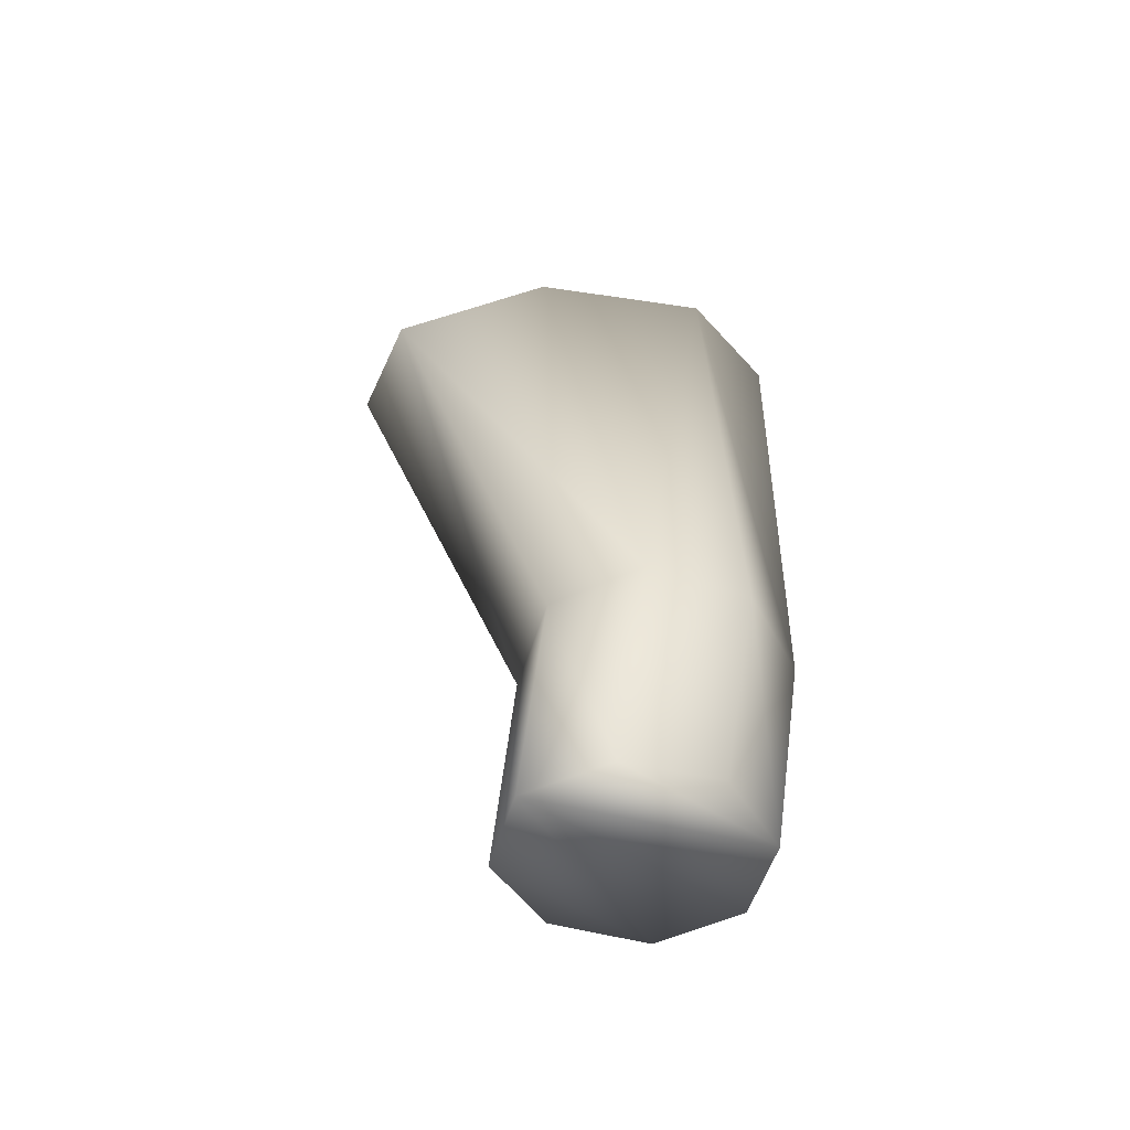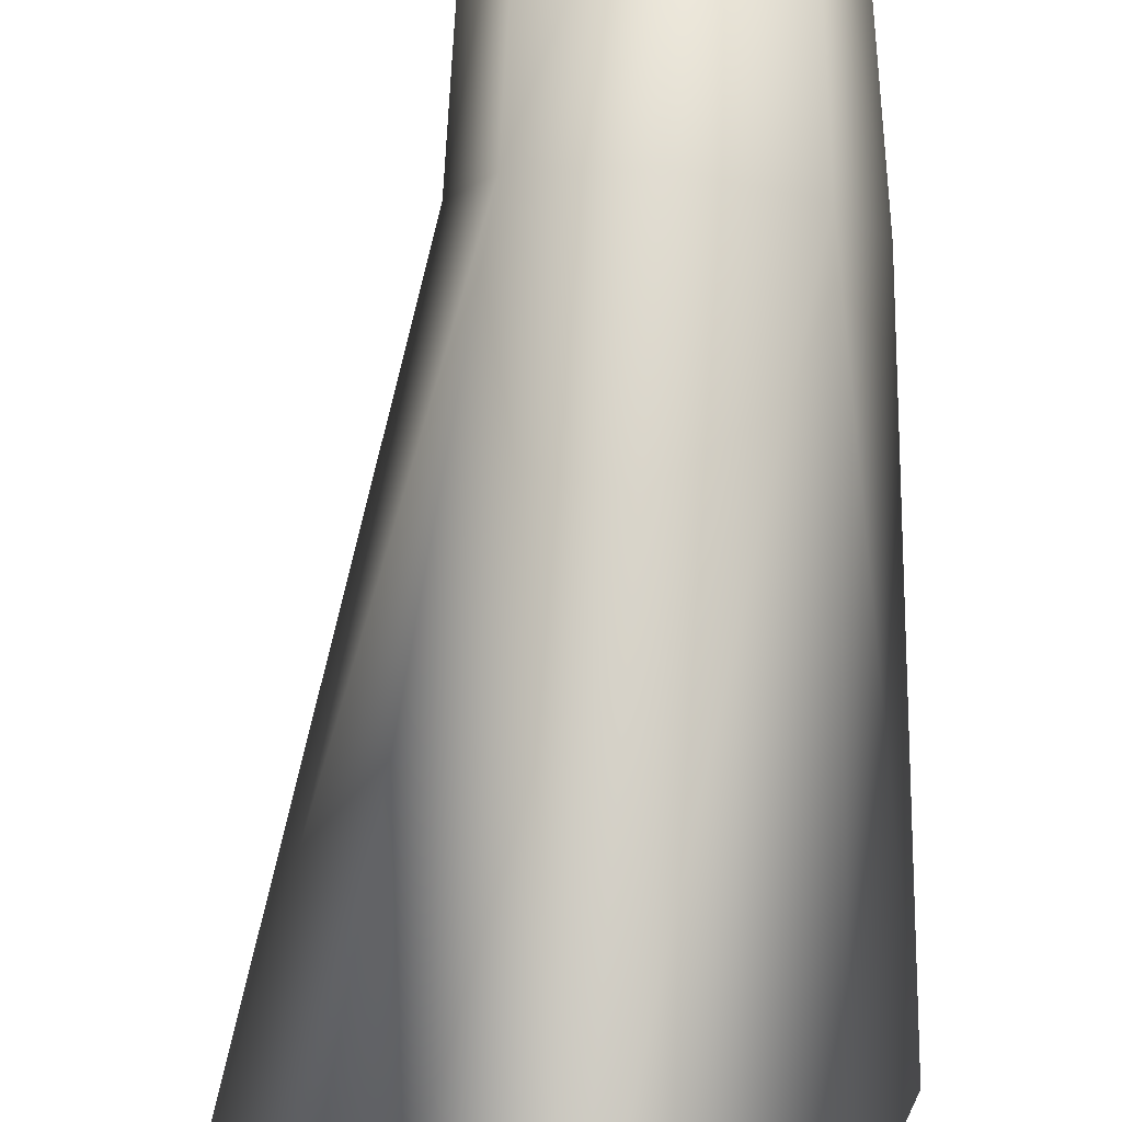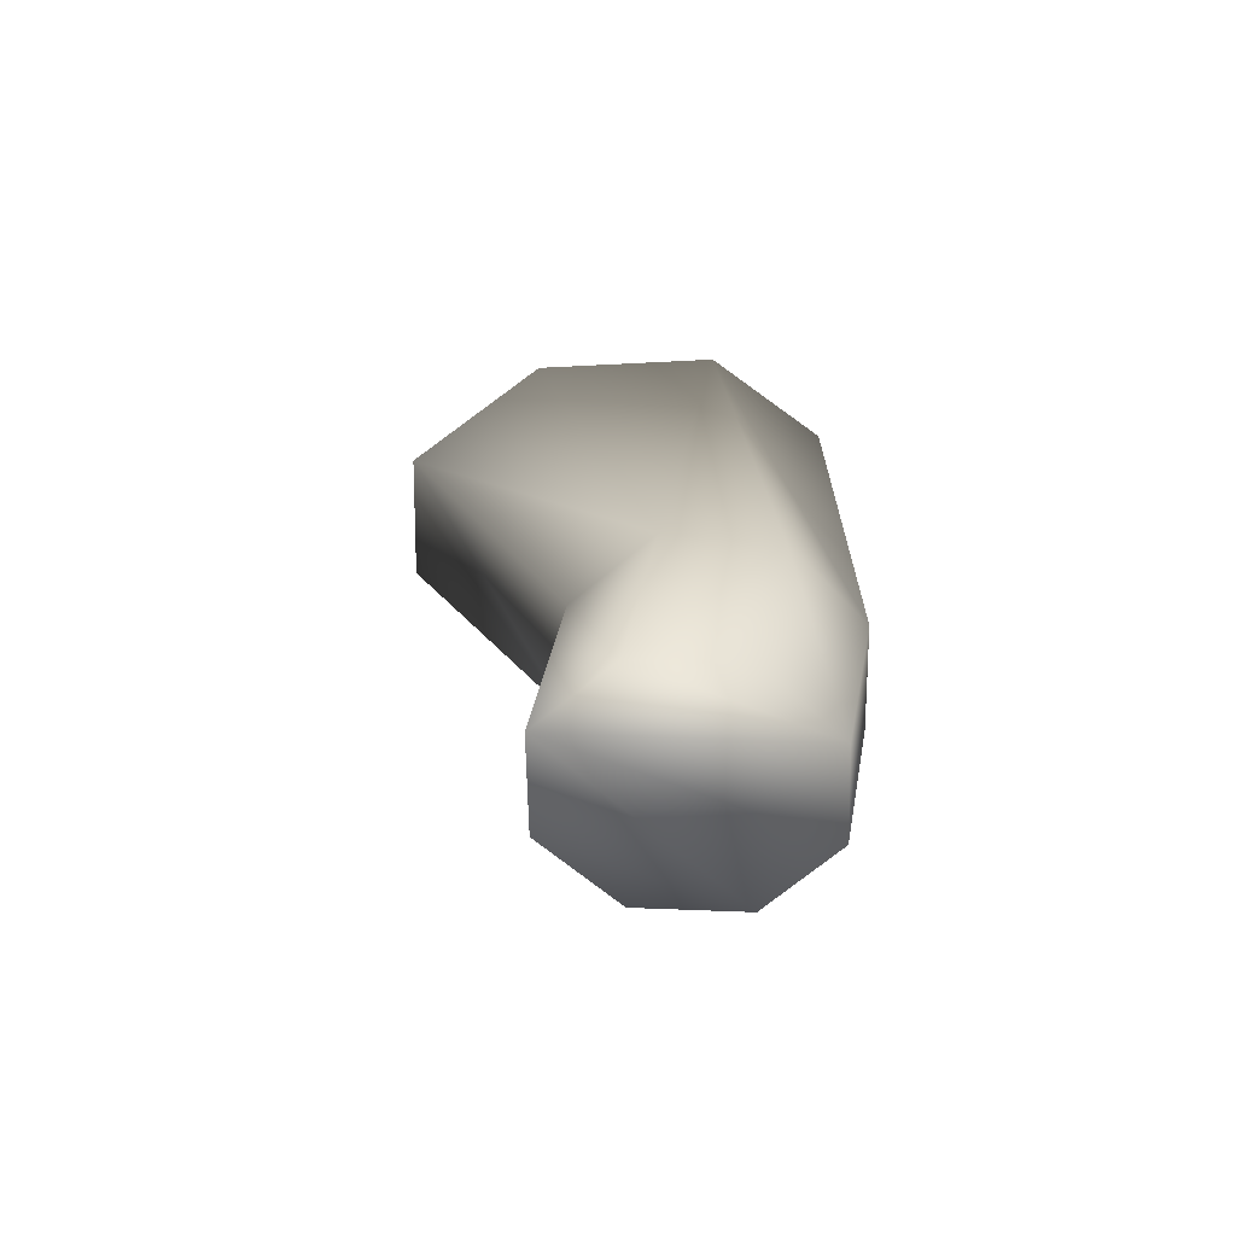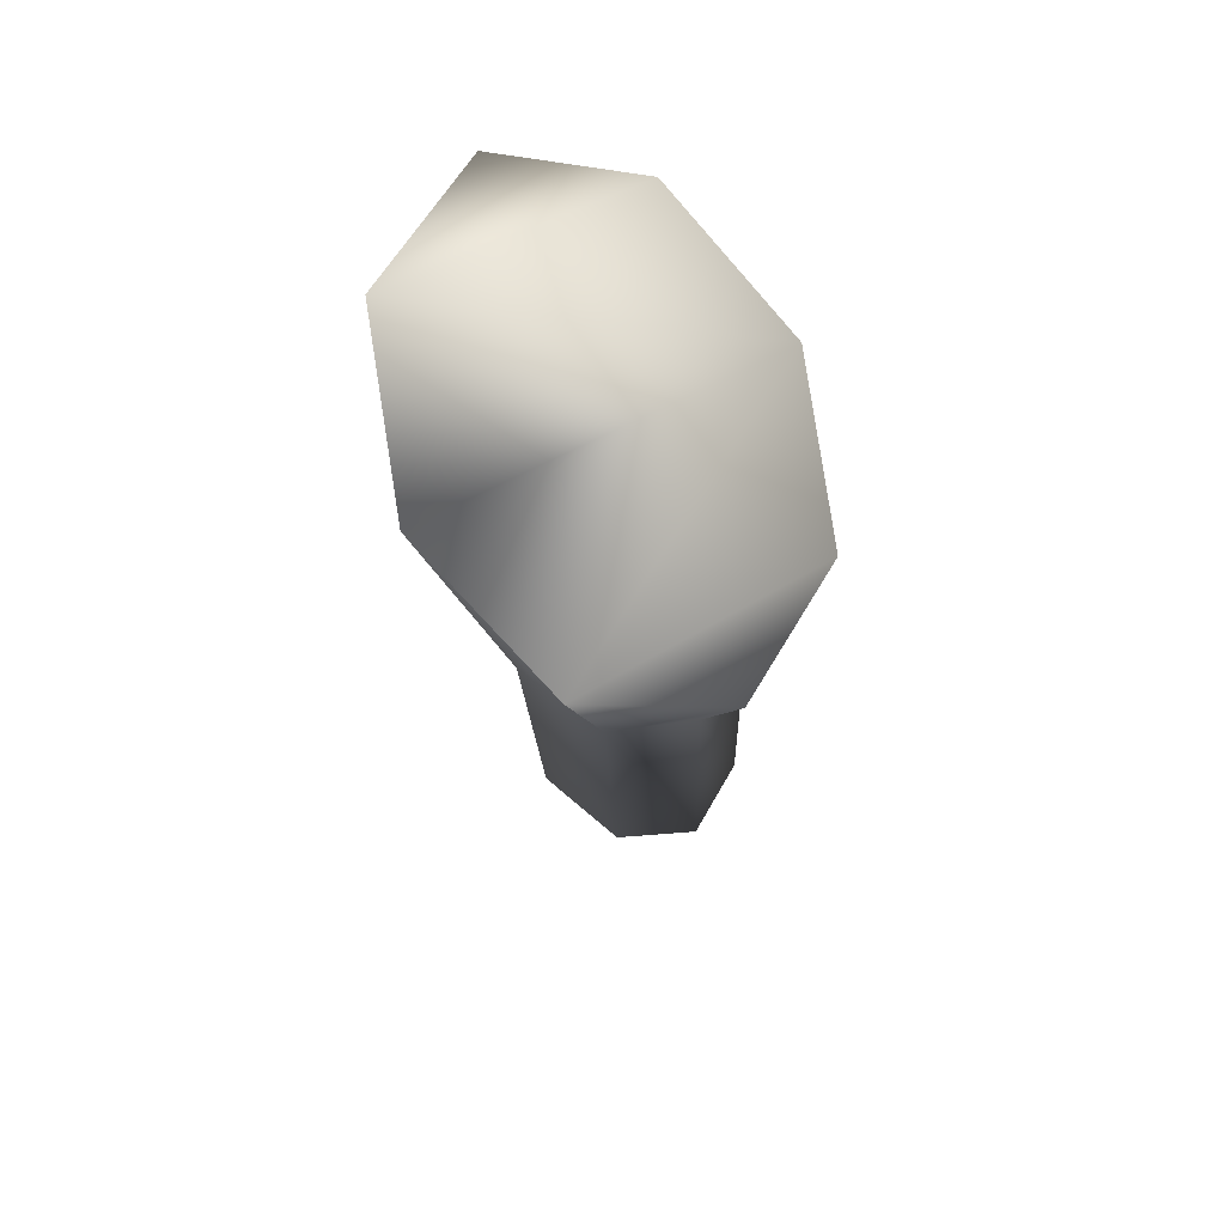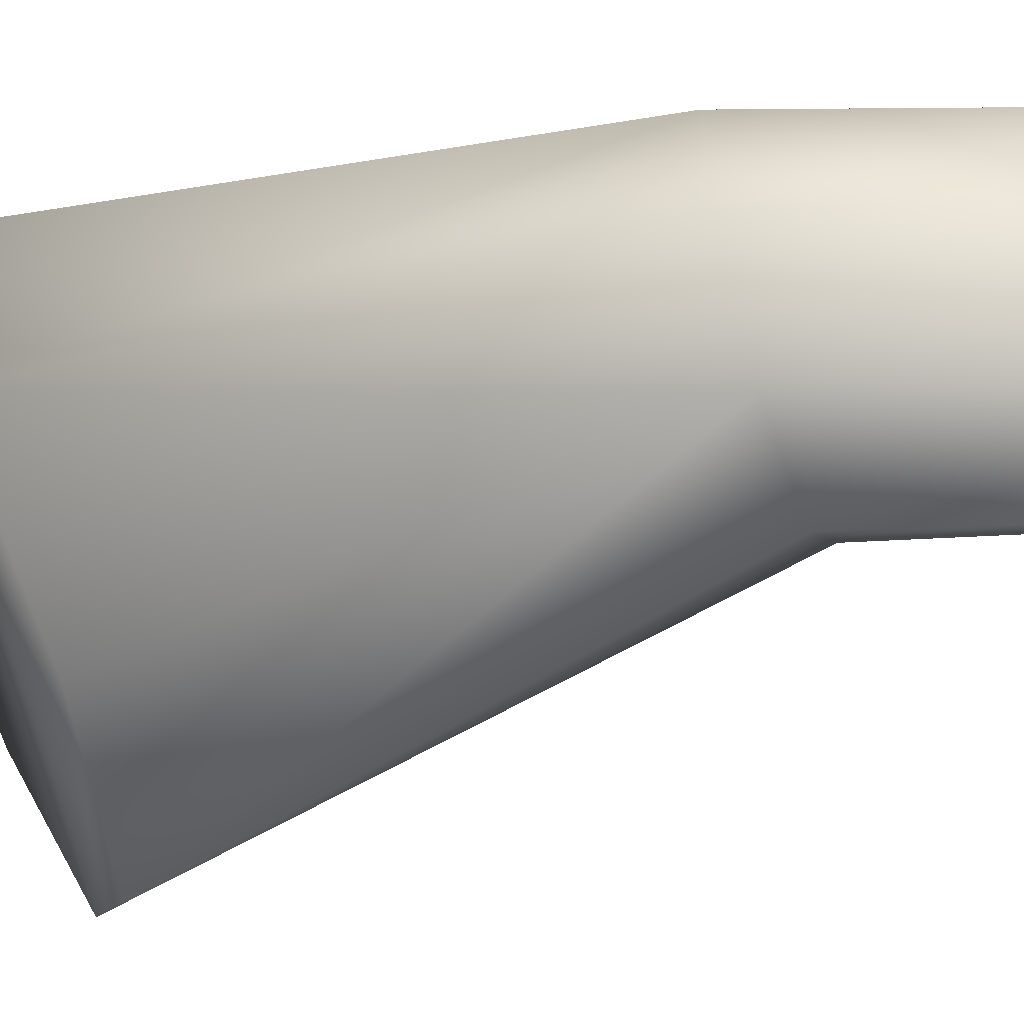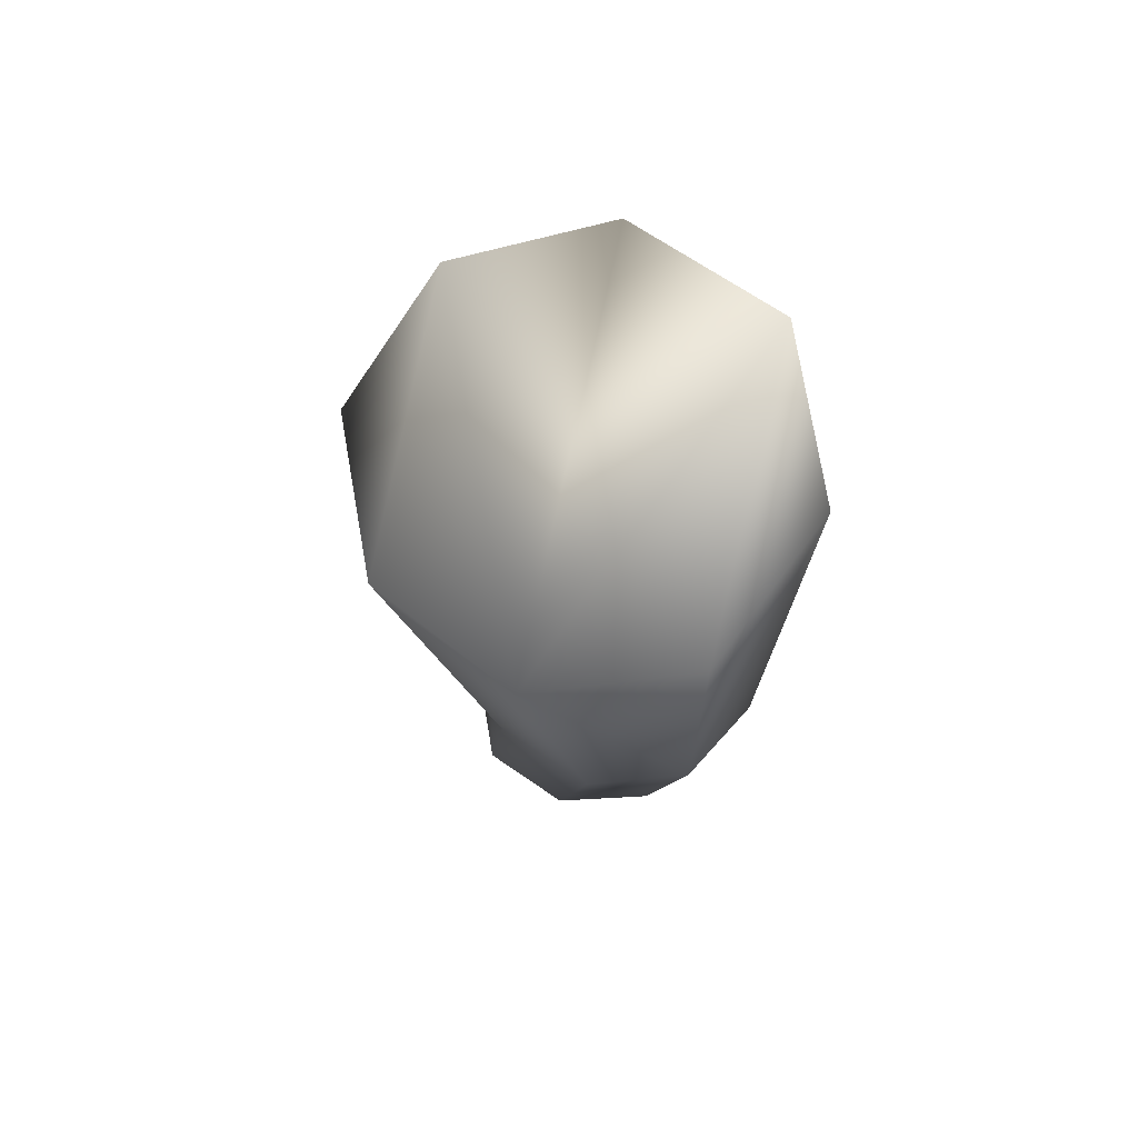
<metadata>
{"format":"obj","ext":"obj","renderer":"f3d","projection":"perspective","resolution":1024,"background":"white","views":[{"elev":-54.5,"azim":47.6,"up":"+Z"},{"elev":75.5,"azim":1.5,"up":"+Y"},{"elev":-69.5,"azim":64.6,"up":"+Z"},{"elev":65.4,"azim":-33.0,"up":"+Z"},{"elev":-30.4,"azim":104.9,"up":"+Y"},{"elev":74.1,"azim":107.0,"up":"+Z"}]}
</metadata>
<code>
v -0.1799 -0.1741 0.06783
v -0.08503 -0.2134 0.017
v 0.01683 -0.1616 0.009002
v 0.06604 -0.04896 0.04852
v -0.2122 -0.06664 0.1317
v -0.1629 0.04596 0.1712
v 0.03377 0.05847 0.1124
v -0.06108 0.09778 0.1632
v -0.1178 -0.03182 -0.457
v -0.09501 0.03559 -0.4466
v -0.09501 -0.09833 -0.472
v -0.04003 -0.1261 -0.4773
v -0.04003 0.06332 -0.4413
v 0.01496 0.03559 -0.4466
v 0.03773 -0.03182 -0.457
v 0.01496 -0.09833 -0.472
v -0.09876 0.06279 -0.268
v -0.1219 -0.007864 -0.2814
v -0.03857 0.09318 -0.2593
v 0.02326 0.06411 -0.2589
v 0.05064 -0.006005 -0.2684
v 0.02722 -0.07945 -0.2788
v -0.03297 -0.1098 -0.2875
v -0.0948 -0.08077 -0.288
g 01001B10-W942_0
f 1 2 3
f 1 3 4
f 5 1 4
f 6 5 4
f 7 8 6
f 4 7 6
f 9 10 11
f 11 10 12
f 10 13 12
f 13 14 12
f 15 16 14
f 12 14 16
g 01001B10-W942_1
f 17 10 18
f 10 9 18
f 19 13 17
f 13 10 17
f 20 14 19
f 14 13 19
f 20 21 14
f 15 14 21
f 22 16 21
f 16 15 21
f 22 23 16
f 12 16 23
f 23 24 12
f 11 12 24
f 9 11 18
f 18 11 24
f 6 17 5
f 17 18 5
f 6 8 17
f 19 17 8
f 7 20 8
f 20 19 8
f 7 4 20
f 21 20 4
f 3 22 4
f 22 21 4
f 3 2 22
f 23 22 2
f 1 24 2
f 24 23 2
f 1 5 24
f 18 24 5

</code>
